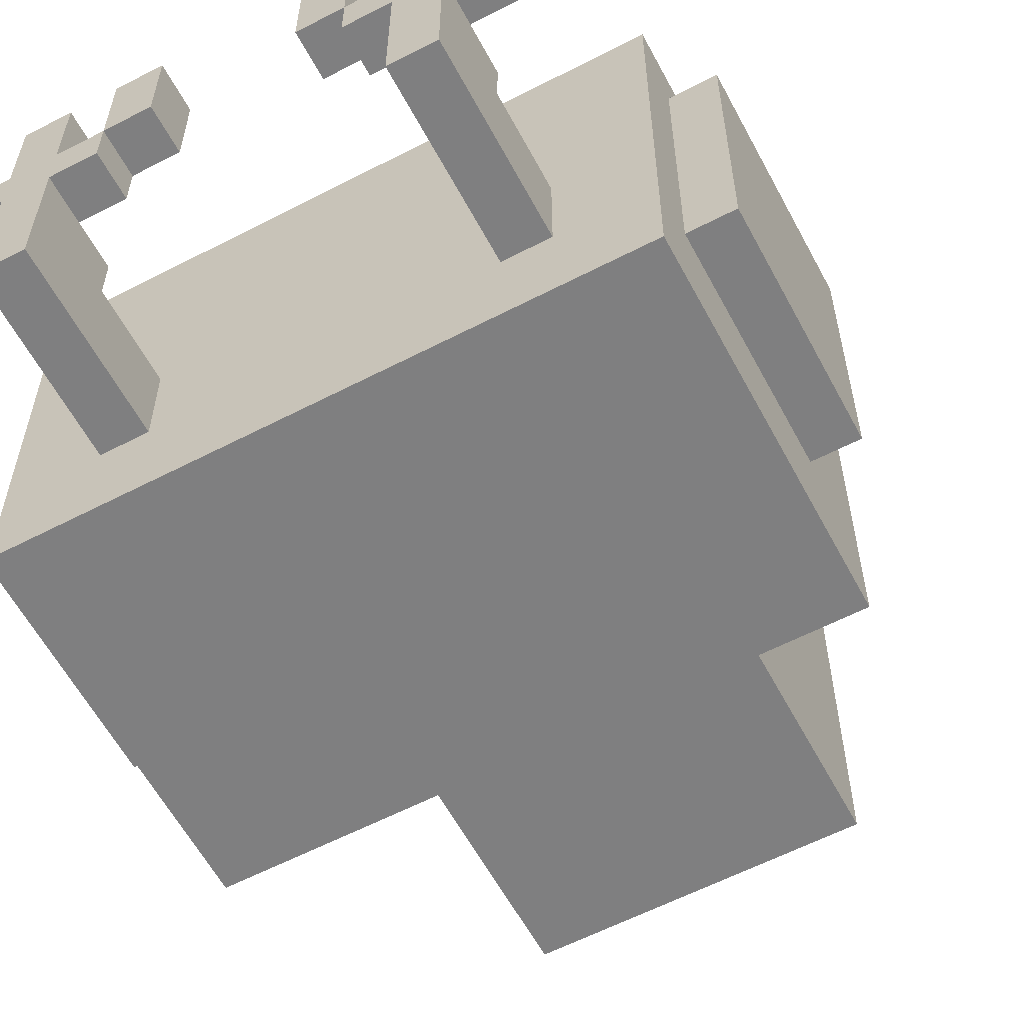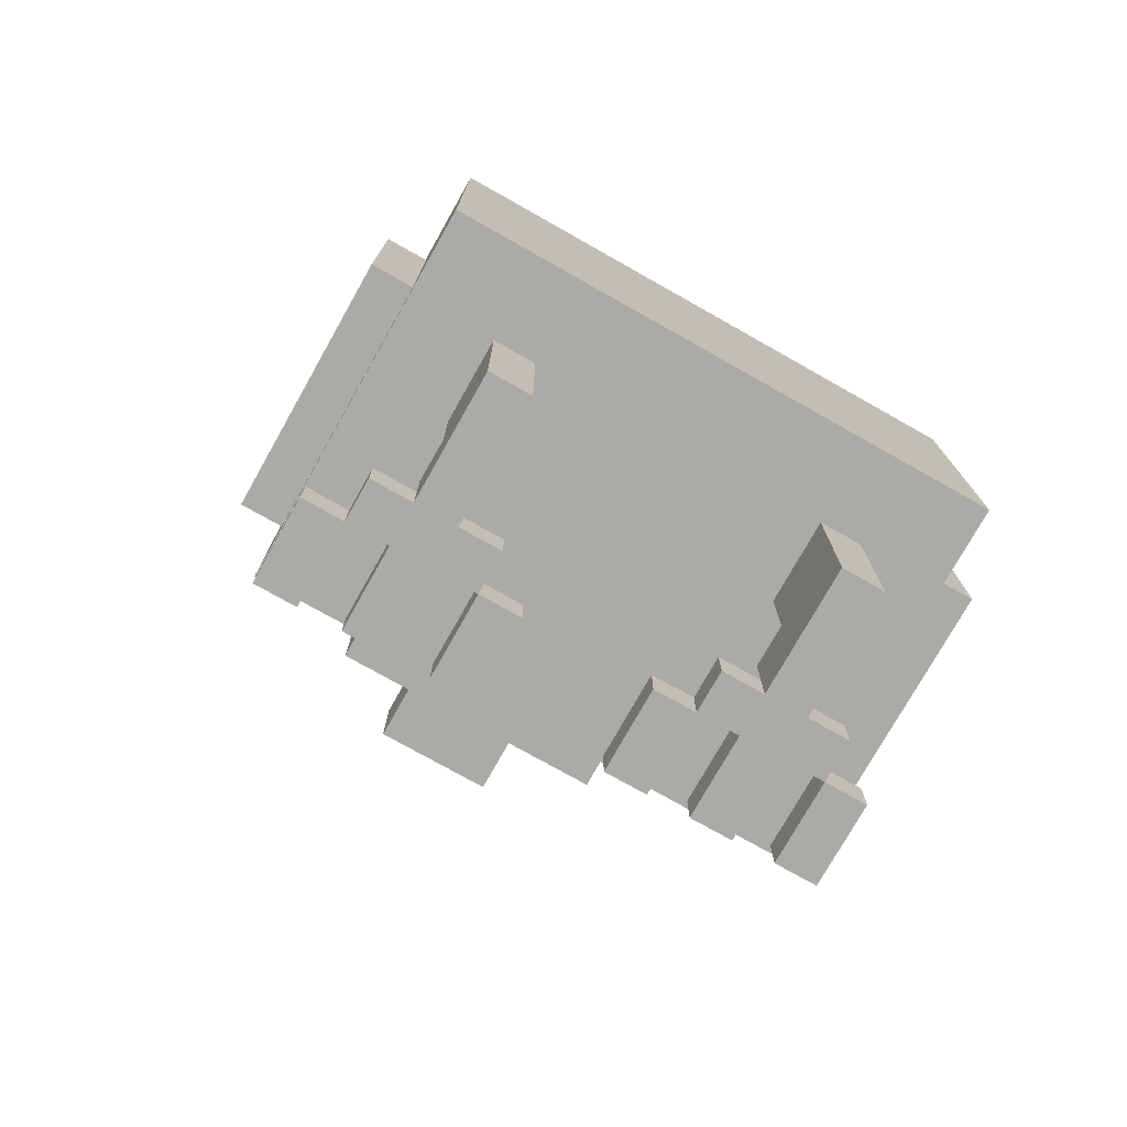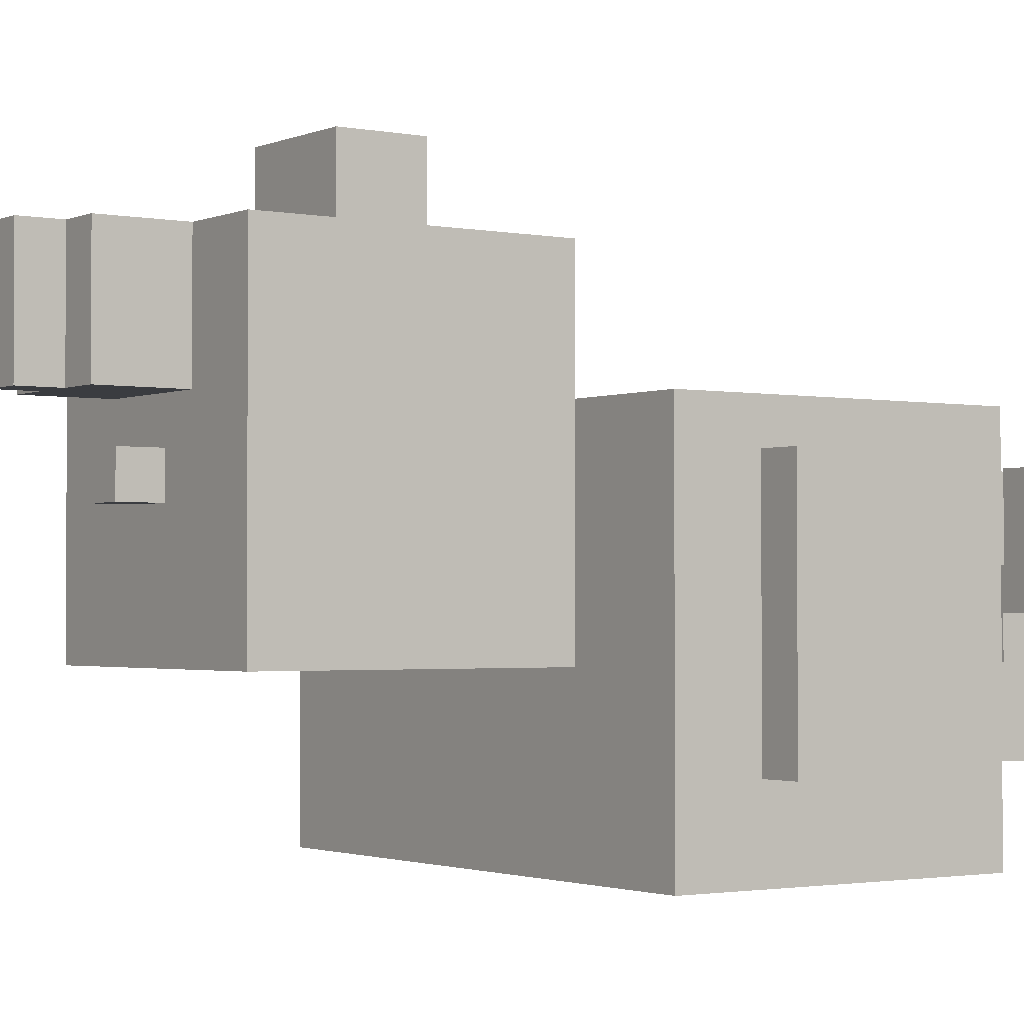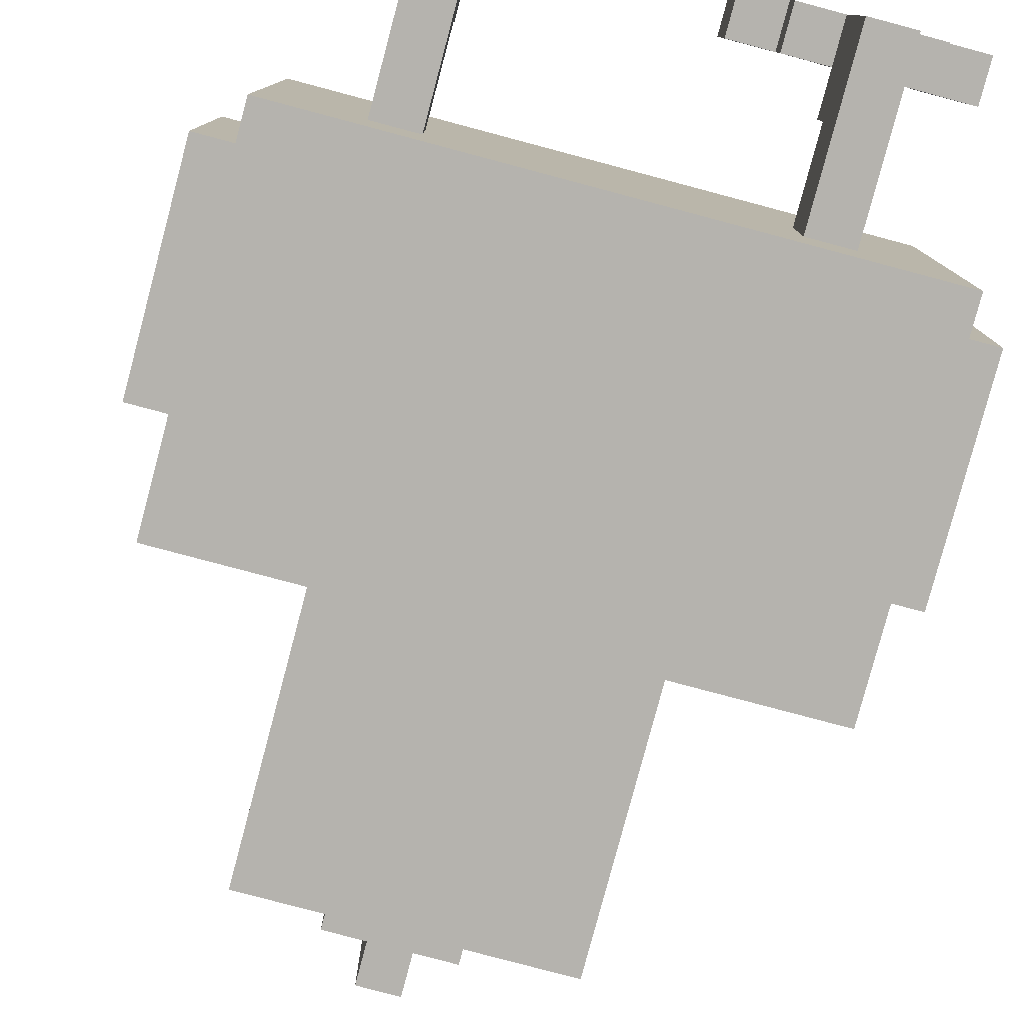
<metadata>
{"format":"obj","ext":"obj","renderer":"f3d","projection":"perspective","resolution":1024,"background":"white","views":[{"elev":-59.8,"azim":28.0,"up":"+Z"},{"elev":-76.1,"azim":150.6,"up":"+Y"},{"elev":-1.9,"azim":-124.8,"up":"+Z"},{"elev":-79.9,"azim":-14.9,"up":"+Z"}]}
</metadata>
<code>
o
v -1.3 0.5 0.1
v -1.3 0.5 -0.5
v -1.3 1 0.1
v -1.3 1 -0.5
v -1.2 0 0.1
v -1.2 0 -0.1
v -1.2 0.1 0.1
v -1.2 0.1 -0.1
v -1.2 0.4 0.2
v -1.2 0.4 -0.7
v -1.2 0.5 0.1
v -1.2 0.5 -0.5
v -1.2 1 0.1
v -1.2 1 -0.5
v -1.2 1.2 0.2
v -1.2 1.2 -0.7
v -1.1 0 -0.1
v -1.1 0 -0.2
v -1.1 0.1 -0.1
v -1.1 0.1 -0.2
v -1 0 0.1
v -1 0 -0.1
v -1 0 -0.2
v -1 0 -0.5
v -1 0.1 0.1
v -1 0.1 -0.1
v -1 0.1 -0.2
v -1 0.2 -0.2
v -1 0.2 -0.3
v -1 0.4 -0.3
v -1 0.4 -0.5
v -0.9 1.2 0.5
v -0.9 1.2 0.2
v -0.9 1.2 -0.3
v -0.9 1.9 0.5
v -0.9 1.9 -0.3
v -0.8 0 0.1
v -0.8 0 -0.1
v -0.8 0.1 0.1
v -0.8 0.1 -0.1
v -0.7 1.4 0.7
v -0.7 1.4 0.5
v -0.7 1.6 0.7
v -0.7 1.6 0.5
v -0.7 1.9 0.5
v -0.7 1.9 0.2
v -0.7 2.1 0.5
v -0.7 2.1 0.2
v -0.6 1.9 0.1
v -0.6 1.9 -5.96e-08
v -0.6 2 0.1
v -0.6 2 -5.96e-08
v -0.6 2.1 0.5
v -0.6 2.1 0.2
v -0.6 2.2 0.5
v -0.6 2.2 0.2
v -0.4 0 0.1
v -0.4 0 -0.1
v -0.4 0.1 0.1
v -0.4 0.1 -0.1
v -0.3 0 -0.1
v -0.3 0 -0.2
v -0.3 0.1 -0.1
v -0.3 0.1 -0.2
v -0.2 0 0.1
v -0.2 0 -0.1
v -0.2 0 -0.2
v -0.2 0 -0.5
v -0.2 0.1 0.1
v -0.2 0.1 -0.1
v -0.2 0.1 -0.2
v -0.2 0.2 -0.2
v -0.2 0.2 -0.3
v -0.2 0.4 -0.3
v -0.2 0.4 -0.5
v 0 0 0.1
v 0 0 -0.1
v 0 0.1 0.1
v 0 0.1 -0.1
v -1.1 0 0.1
v -1.1 0 -0.1
v -1.1 0.1 0.1
v -1.1 0.1 -0.1
v -0.9 0 0.1
v -0.9 0 -0.1
v -0.9 0 -0.2
v -0.9 0 -0.5
v -0.9 0.1 0.1
v -0.9 0.1 -0.1
v -0.9 0.1 -0.2
v -0.9 0.2 -0.2
v -0.9 0.2 -0.3
v -0.9 0.4 -0.3
v -0.9 0.4 -0.5
v -0.8 0 -0.1
v -0.8 0 -0.2
v -0.8 0.1 -0.1
v -0.8 0.1 -0.2
v -0.7 0 0.1
v -0.7 0 -0.1
v -0.7 0.1 0.1
v -0.7 0.1 -0.1
v -0.5 1.9 0.1
v -0.5 1.9 -5.96e-08
v -0.5 2 0.1
v -0.5 2 -5.96e-08
v -0.5 2.1 0.5
v -0.5 2.1 0.2
v -0.5 2.2 0.5
v -0.5 2.2 0.2
v -0.4 1.4 0.7
v -0.4 1.4 0.5
v -0.4 1.6 0.7
v -0.4 1.6 0.5
v -0.4 1.9 0.5
v -0.4 1.9 0.2
v -0.4 2.1 0.5
v -0.4 2.1 0.2
v -0.3 0 0.1
v -0.3 0 -0.1
v -0.3 0.1 0.1
v -0.3 0.1 -0.1
v -0.2 1.2 0.5
v -0.2 1.2 0.2
v -0.2 1.2 -0.3
v -0.2 1.9 0.5
v -0.2 1.9 -0.3
v -0.1 0 0.1
v -0.1 0 -0.1
v -0.1 0 -0.2
v -0.1 0 -0.5
v -0.1 0.1 0.1
v -0.1 0.1 -0.1
v -0.1 0.1 -0.2
v -0.1 0.2 -0.2
v -0.1 0.2 -0.3
v -0.1 0.4 -0.3
v -0.1 0.4 -0.5
v 0 0 -0.1
v 0 0 -0.2
v 0 0.1 -0.1
v 0 0.1 -0.2
v 0.1 0 0.1
v 0.1 0 -0.1
v 0.1 0.1 0.1
v 0.1 0.1 -0.1
v 0.1 0.4 0.2
v 0.1 0.4 -0.7
v 0.1 0.5 0.1
v 0.1 0.5 -0.5
v 0.1 1 0.1
v 0.1 1 -0.5
v 0.1 1.2 0.2
v 0.1 1.2 -0.7
v 0.2 0.5 0.1
v 0.2 0.5 -0.5
v 0.2 1 0.1
v 0.2 1 -0.5
v -0.7 1.4 0.7
v -0.7 1.6 0.7
v -0.4 1.4 0.7
v -0.4 1.6 0.7
v -0.9 1.2 0.5
v -0.9 1.9 0.5
v -0.8 1.7 0.5
v -0.8 1.8 0.5
v -0.7 1.4 0.5
v -0.7 1.6 0.5
v -0.7 1.7 0.5
v -0.7 1.8 0.5
v -0.7 1.9 0.5
v -0.7 2.1 0.5
v -0.6 2.1 0.5
v -0.6 2.2 0.5
v -0.5 2.1 0.5
v -0.5 2.2 0.5
v -0.4 1.4 0.5
v -0.4 1.6 0.5
v -0.4 1.7 0.5
v -0.4 1.8 0.5
v -0.4 1.9 0.5
v -0.4 2.1 0.5
v -0.3 1.7 0.5
v -0.3 1.8 0.5
v -0.2 1.2 0.5
v -0.2 1.9 0.5
v -1.2 0.4 0.2
v -1.2 1.2 0.2
v -0.9 1.2 0.2
v -0.2 1.2 0.2
v 0.1 0.4 0.2
v 0.1 1.2 0.2
v -1.3 0.5 0.1
v -1.3 1 0.1
v -1.2 0 0.1
v -1.2 0.1 0.1
v -1.2 0.5 0.1
v -1.2 1 0.1
v -1.1 0 0.1
v -1.1 0.1 0.1
v -1 0 0.1
v -1 0.1 0.1
v -0.9 0 0.1
v -0.9 0.1 0.1
v -0.8 0 0.1
v -0.8 0.1 0.1
v -0.7 0 0.1
v -0.7 0.1 0.1
v -0.6 1.9 0.1
v -0.6 2 0.1
v -0.5 1.9 0.1
v -0.5 2 0.1
v -0.4 0 0.1
v -0.4 0.1 0.1
v -0.3 0 0.1
v -0.3 0.1 0.1
v -0.2 0 0.1
v -0.2 0.1 0.1
v -0.1 0 0.1
v -0.1 0.1 0.1
v 0 0 0.1
v 0 0.1 0.1
v 0.1 0 0.1
v 0.1 0.1 0.1
v 0.1 0.5 0.1
v 0.1 1 0.1
v 0.2 0.5 0.1
v 0.2 1 0.1
v -1.1 0 -0.1
v -1.1 0.1 -0.1
v -1 0 -0.1
v -1 0.1 -0.1
v -0.9 0 -0.1
v -0.9 0.1 -0.1
v -0.8 0 -0.1
v -0.8 0.1 -0.1
v -0.3 0 -0.1
v -0.3 0.1 -0.1
v -0.2 0 -0.1
v -0.2 0.1 -0.1
v -0.1 0 -0.1
v -0.1 0.1 -0.1
v 0 0 -0.1
v 0 0.1 -0.1
v -1 0.1 -0.2
v -1 0.2 -0.2
v -0.9 0.1 -0.2
v -0.9 0.2 -0.2
v -0.2 0.1 -0.2
v -0.2 0.2 -0.2
v -0.1 0.1 -0.2
v -0.1 0.2 -0.2
v -1 0.2 -0.3
v -1 0.4 -0.3
v -0.9 0.2 -0.3
v -0.9 0.4 -0.3
v -0.2 0.2 -0.3
v -0.2 0.4 -0.3
v -0.1 0.2 -0.3
v -0.1 0.4 -0.3
v -0.7 1.9 0.2
v -0.7 2.1 0.2
v -0.6 2.1 0.2
v -0.6 2.2 0.2
v -0.5 2.1 0.2
v -0.5 2.2 0.2
v -0.4 1.9 0.2
v -0.4 2.1 0.2
v -0.6 1.9 -5.96e-08
v -0.6 2 -5.96e-08
v -0.5 1.9 -5.96e-08
v -0.5 2 -5.96e-08
v -1.2 0 -0.1
v -1.2 0.1 -0.1
v -1.1 0 -0.1
v -1.1 0.1 -0.1
v -0.8 0 -0.1
v -0.8 0.1 -0.1
v -0.7 0 -0.1
v -0.7 0.1 -0.1
v -0.4 0 -0.1
v -0.4 0.1 -0.1
v -0.3 0 -0.1
v -0.3 0.1 -0.1
v 0 0 -0.1
v 0 0.1 -0.1
v 0.1 0 -0.1
v 0.1 0.1 -0.1
v -1.1 0 -0.2
v -1.1 0.1 -0.2
v -1 0 -0.2
v -1 0.1 -0.2
v -0.9 0 -0.2
v -0.9 0.1 -0.2
v -0.8 0 -0.2
v -0.8 0.1 -0.2
v -0.3 0 -0.2
v -0.3 0.1 -0.2
v -0.2 0 -0.2
v -0.2 0.1 -0.2
v -0.1 0 -0.2
v -0.1 0.1 -0.2
v 0 0 -0.2
v 0 0.1 -0.2
v -0.9 1.2 -0.3
v -0.9 1.9 -0.3
v -0.2 1.2 -0.3
v -0.2 1.9 -0.3
v -1.3 0.5 -0.5
v -1.3 1 -0.5
v -1.2 0.5 -0.5
v -1.2 1 -0.5
v -1 0 -0.5
v -1 0.4 -0.5
v -0.9 0 -0.5
v -0.9 0.4 -0.5
v -0.2 0 -0.5
v -0.2 0.4 -0.5
v -0.1 0 -0.5
v -0.1 0.4 -0.5
v 0.1 0.5 -0.5
v 0.1 1 -0.5
v 0.2 0.5 -0.5
v 0.2 1 -0.5
v -1.2 0.4 -0.7
v -1.2 1.2 -0.7
v 0.1 0.4 -0.7
v 0.1 1.2 -0.7
v -1.2 0 0.1
v -1.1 0 0.1
v -1 0 0.1
v -0.9 0 0.1
v -0.8 0 0.1
v -0.7 0 0.1
v -0.4 0 0.1
v -0.3 0 0.1
v -0.2 0 0.1
v -0.1 0 0.1
v 0 0 0.1
v 0.1 0 0.1
v -1.2 0 -0.1
v -1.1 0 -0.1
v -1 0 -0.1
v -0.9 0 -0.1
v -0.8 0 -0.1
v -0.7 0 -0.1
v -0.4 0 -0.1
v -0.3 0 -0.1
v -0.2 0 -0.1
v -0.1 0 -0.1
v 0 0 -0.1
v 0.1 0 -0.1
v -1.1 0 -0.2
v -1 0 -0.2
v -0.9 0 -0.2
v -0.8 0 -0.2
v -0.3 0 -0.2
v -0.2 0 -0.2
v -0.1 0 -0.2
v 0 0 -0.2
v -1 0 -0.5
v -0.9 0 -0.5
v -0.2 0 -0.5
v -0.1 0 -0.5
v -1.2 0.4 0.2
v 0.1 0.4 0.2
v -1 0.4 -0.3
v -0.9 0.4 -0.3
v -0.2 0.4 -0.3
v -0.1 0.4 -0.3
v -1 0.4 -0.5
v -0.9 0.4 -0.5
v -0.2 0.4 -0.5
v -0.1 0.4 -0.5
v -1.2 0.4 -0.7
v 0.1 0.4 -0.7
v -1.3 0.5 0.1
v -1.2 0.5 0.1
v 0.1 0.5 0.1
v 0.2 0.5 0.1
v -1.3 0.5 -0.5
v -1.2 0.5 -0.5
v 0.1 0.5 -0.5
v 0.2 0.5 -0.5
v -0.9 1.2 0.5
v -0.2 1.2 0.5
v -0.9 1.2 0.2
v -0.2 1.2 0.2
v -0.7 1.4 0.7
v -0.4 1.4 0.7
v -0.7 1.4 0.5
v -0.4 1.4 0.5
v -1.2 0.1 0.1
v -1.1 0.1 0.1
v -1 0.1 0.1
v -0.9 0.1 0.1
v -0.8 0.1 0.1
v -0.7 0.1 0.1
v -0.4 0.1 0.1
v -0.3 0.1 0.1
v -0.2 0.1 0.1
v -0.1 0.1 0.1
v 0 0.1 0.1
v 0.1 0.1 0.1
v -1.2 0.1 -0.1
v -1.1 0.1 -0.1
v -1 0.1 -0.1
v -0.9 0.1 -0.1
v -0.8 0.1 -0.1
v -0.7 0.1 -0.1
v -0.4 0.1 -0.1
v -0.3 0.1 -0.1
v -0.2 0.1 -0.1
v -0.1 0.1 -0.1
v 0 0.1 -0.1
v 0.1 0.1 -0.1
v -1.1 0.1 -0.2
v -1 0.1 -0.2
v -0.9 0.1 -0.2
v -0.8 0.1 -0.2
v -0.3 0.1 -0.2
v -0.2 0.1 -0.2
v -0.1 0.1 -0.2
v 0 0.1 -0.2
v -1 0.2 -0.2
v -0.9 0.2 -0.2
v -0.2 0.2 -0.2
v -0.1 0.2 -0.2
v -1 0.2 -0.3
v -0.9 0.2 -0.3
v -0.2 0.2 -0.3
v -0.1 0.2 -0.3
v -1.3 1 0.1
v -1.2 1 0.1
v 0.1 1 0.1
v 0.2 1 0.1
v -1.3 1 -0.5
v -1.2 1 -0.5
v 0.1 1 -0.5
v 0.2 1 -0.5
v -1.2 1.2 0.2
v -0.9 1.2 0.2
v -0.2 1.2 0.2
v 0.1 1.2 0.2
v -0.9 1.2 -0.3
v -0.2 1.2 -0.3
v -1.2 1.2 -0.7
v 0.1 1.2 -0.7
v -0.7 1.6 0.7
v -0.4 1.6 0.7
v -0.7 1.6 0.5
v -0.4 1.6 0.5
v -0.9 1.9 0.5
v -0.7 1.9 0.5
v -0.4 1.9 0.5
v -0.2 1.9 0.5
v -0.7 1.9 0.2
v -0.4 1.9 0.2
v -0.6 1.9 0.1
v -0.5 1.9 0.1
v -0.6 1.9 -5.96e-08
v -0.5 1.9 -5.96e-08
v -0.9 1.9 -0.3
v -0.2 1.9 -0.3
v -0.6 2 0.1
v -0.5 2 0.1
v -0.6 2 -5.96e-08
v -0.5 2 -5.96e-08
v -0.7 2.1 0.5
v -0.6 2.1 0.5
v -0.5 2.1 0.5
v -0.4 2.1 0.5
v -0.7 2.1 0.2
v -0.6 2.1 0.2
v -0.5 2.1 0.2
v -0.4 2.1 0.2
v -0.6 2.2 0.5
v -0.5 2.2 0.5
v -0.6 2.2 0.2
v -0.5 2.2 0.2
f 3 2 1
f 4 2 3
f 7 6 5
f 8 6 7
f 11 10 9
f 12 10 11
f 13 11 9
f 14 10 12
f 15 13 9
f 15 14 13
f 16 10 14
f 16 14 15
f 19 18 17
f 20 18 19
f 25 22 21
f 26 22 25
f 27 24 23
f 28 24 27
f 29 24 28
f 30 24 29
f 31 24 30
f 35 33 32
f 35 34 33
f 36 34 35
f 39 38 37
f 40 38 39
f 43 42 41
f 44 42 43
f 47 46 45
f 48 46 47
f 51 50 49
f 52 50 51
f 55 54 53
f 56 54 55
f 59 58 57
f 60 58 59
f 63 62 61
f 64 62 63
f 69 66 65
f 70 66 69
f 71 68 67
f 72 68 71
f 73 68 72
f 74 68 73
f 75 68 74
f 78 77 76
f 79 77 78
f 80 81 82
f 82 81 83
f 84 85 88
f 88 85 89
f 86 87 90
f 90 87 91
f 91 87 92
f 92 87 93
f 93 87 94
f 95 96 97
f 97 96 98
f 99 100 101
f 101 100 102
f 103 104 105
f 105 104 106
f 107 108 109
f 109 108 110
f 111 112 113
f 113 112 114
f 115 116 117
f 117 116 118
f 119 120 121
f 121 120 122
f 123 124 126
f 124 125 126
f 126 125 127
f 128 129 132
f 132 129 133
f 130 131 134
f 134 131 135
f 135 131 136
f 136 131 137
f 137 131 138
f 139 140 141
f 141 140 142
f 143 144 145
f 145 144 146
f 147 148 149
f 149 148 150
f 147 149 151
f 150 148 152
f 147 151 153
f 151 152 153
f 152 148 154
f 153 152 154
f 155 156 157
f 157 156 158
f 161 160 159
f 162 160 161
f 165 164 163
f 166 164 165
f 167 165 163
f 168 165 167
f 169 166 165
f 169 165 168
f 170 164 166
f 170 166 169
f 171 164 170
f 173 172 171
f 175 173 171
f 175 174 173
f 176 174 175
f 177 167 163
f 178 169 168
f 178 171 170
f 178 170 169
f 179 171 178
f 180 171 179
f 181 175 171
f 181 171 180
f 182 175 181
f 183 180 179
f 183 178 177
f 183 179 178
f 184 181 180
f 184 180 183
f 185 177 163
f 185 183 177
f 185 184 183
f 186 181 184
f 186 184 185
f 189 188 187
f 190 189 187
f 191 190 187
f 192 190 191
f 197 194 193
f 198 194 197
f 199 196 195
f 200 196 199
f 203 202 201
f 204 202 203
f 207 206 205
f 208 206 207
f 211 210 209
f 212 210 211
f 215 214 213
f 216 214 215
f 219 218 217
f 220 218 219
f 223 222 221
f 224 222 223
f 227 226 225
f 228 226 227
f 231 230 229
f 232 230 231
f 235 234 233
f 236 234 235
f 239 238 237
f 240 238 239
f 243 242 241
f 244 242 243
f 247 246 245
f 248 246 247
f 251 250 249
f 252 250 251
f 255 254 253
f 256 254 255
f 259 258 257
f 260 258 259
f 261 262 263
f 261 263 265
f 263 264 265
f 265 264 266
f 261 265 267
f 267 265 268
f 269 270 271
f 271 270 272
f 273 274 275
f 275 274 276
f 277 278 279
f 279 278 280
f 281 282 283
f 283 282 284
f 285 286 287
f 287 286 288
f 289 290 291
f 291 290 292
f 293 294 295
f 295 294 296
f 297 298 299
f 299 298 300
f 301 302 303
f 303 302 304
f 305 306 307
f 307 306 308
f 309 310 311
f 311 310 312
f 313 314 315
f 315 314 316
f 317 318 319
f 319 318 320
f 321 322 323
f 323 322 324
f 325 326 327
f 327 326 328
f 341 330 329
f 342 330 341
f 343 332 331
f 344 332 343
f 345 334 333
f 346 334 345
f 347 336 335
f 348 336 347
f 349 338 337
f 350 338 349
f 351 340 339
f 352 340 351
f 353 344 343
f 353 343 342
f 353 345 344
f 354 345 353
f 355 345 354
f 356 345 355
f 357 350 349
f 357 351 350
f 357 349 348
f 358 351 357
f 359 351 358
f 360 351 359
f 361 355 354
f 362 355 361
f 363 359 358
f 364 359 363
f 367 366 365
f 368 366 367
f 369 366 368
f 370 366 369
f 371 367 365
f 372 369 368
f 373 369 372
f 374 366 370
f 375 373 372
f 375 374 373
f 375 371 365
f 375 372 371
f 376 366 374
f 376 374 375
f 381 378 377
f 382 378 381
f 383 380 379
f 384 380 383
f 387 386 385
f 388 386 387
f 391 390 389
f 392 390 391
f 393 394 405
f 405 394 406
f 395 396 407
f 407 396 408
f 397 398 409
f 409 398 410
f 399 400 411
f 411 400 412
f 401 402 413
f 413 402 414
f 403 404 415
f 415 404 416
f 407 408 417
f 406 407 417
f 408 409 417
f 417 409 418
f 418 409 419
f 419 409 420
f 413 414 421
f 414 415 421
f 412 413 421
f 421 415 422
f 422 415 423
f 423 415 424
f 425 426 429
f 429 426 430
f 427 428 431
f 431 428 432
f 433 434 437
f 437 434 438
f 435 436 439
f 439 436 440
f 441 442 445
f 443 444 446
f 441 445 447
f 445 446 447
f 446 444 448
f 447 446 448
f 449 450 451
f 451 450 452
f 453 454 457
f 455 456 458
f 457 458 459
f 459 458 460
f 457 459 461
f 460 458 462
f 453 457 463
f 461 462 463
f 457 461 463
f 462 458 464
f 463 462 464
f 458 456 464
f 465 466 467
f 467 466 468
f 469 470 473
f 473 470 474
f 471 472 475
f 475 472 476
f 477 478 479
f 479 478 480

</code>
